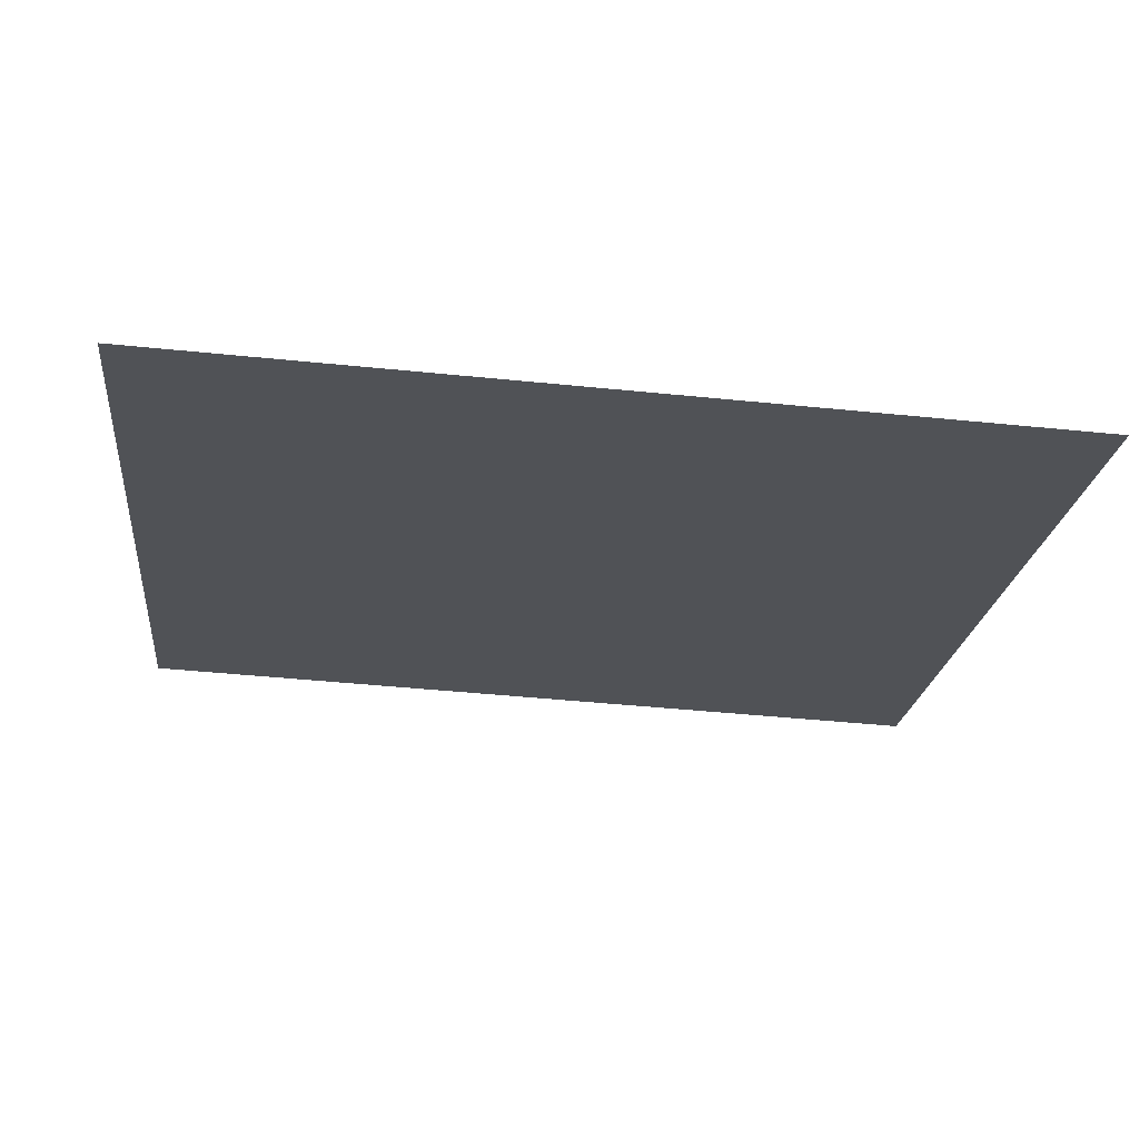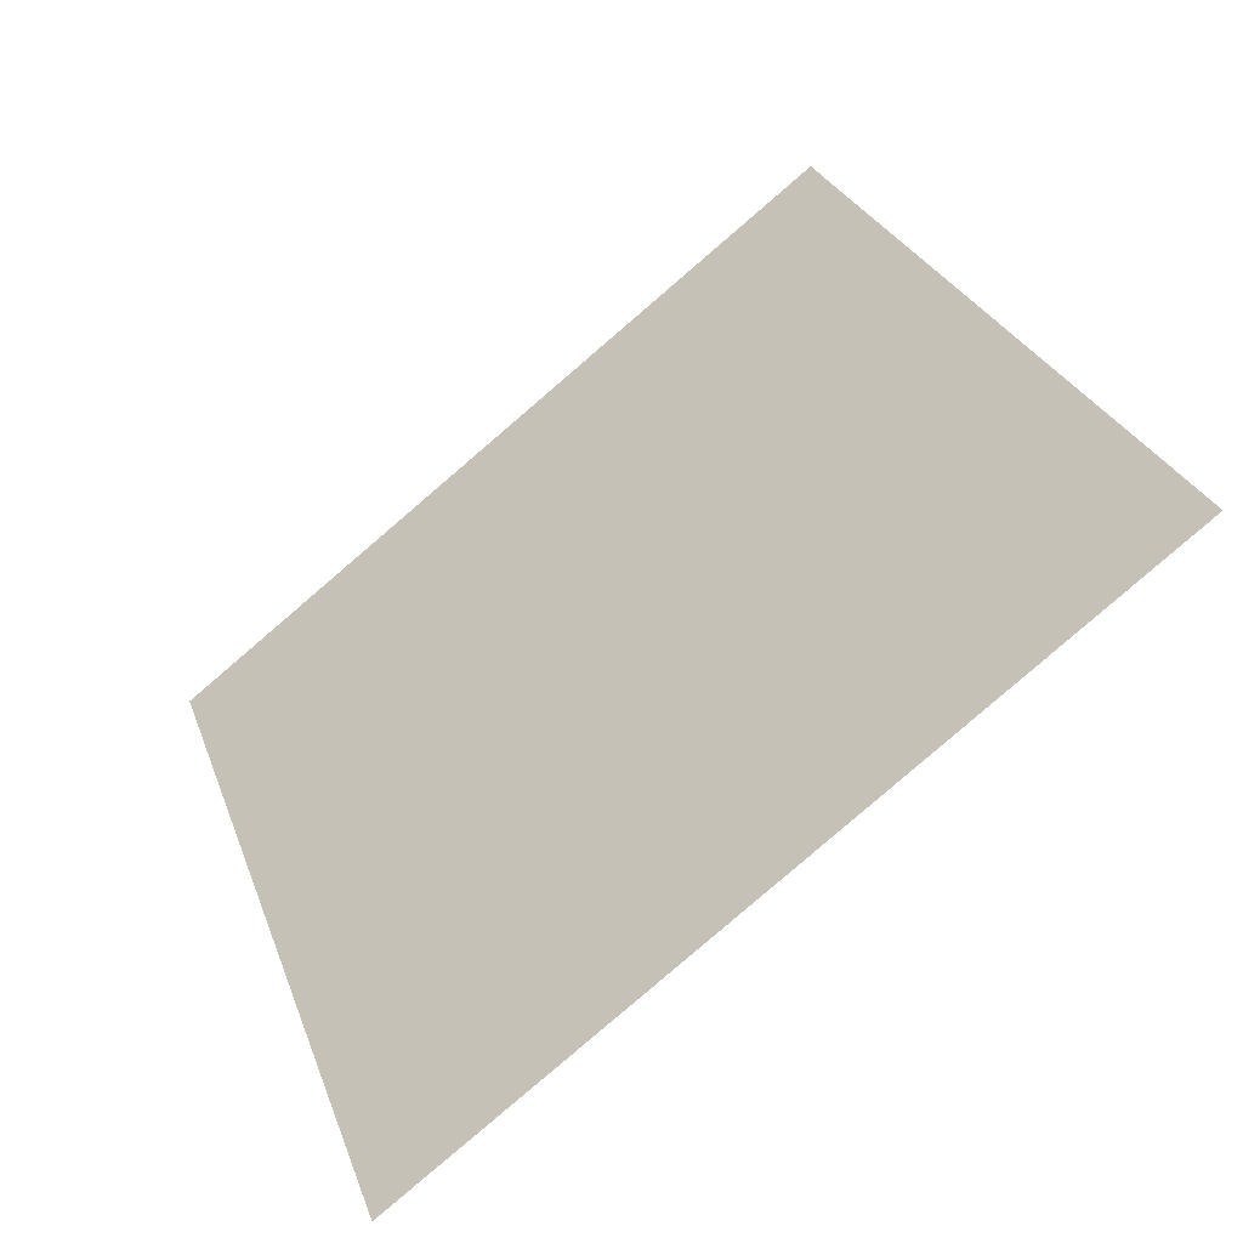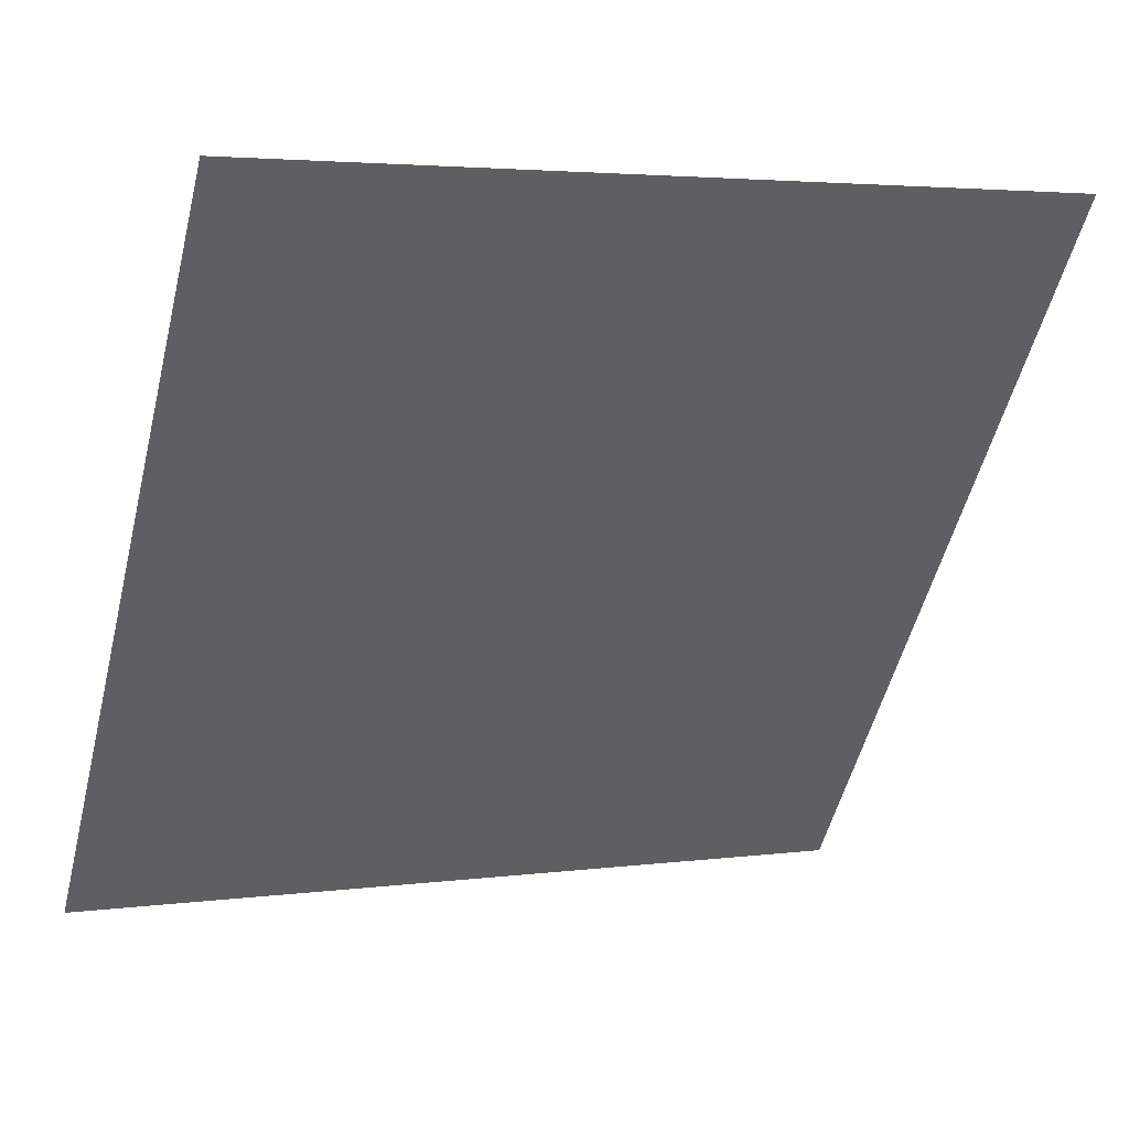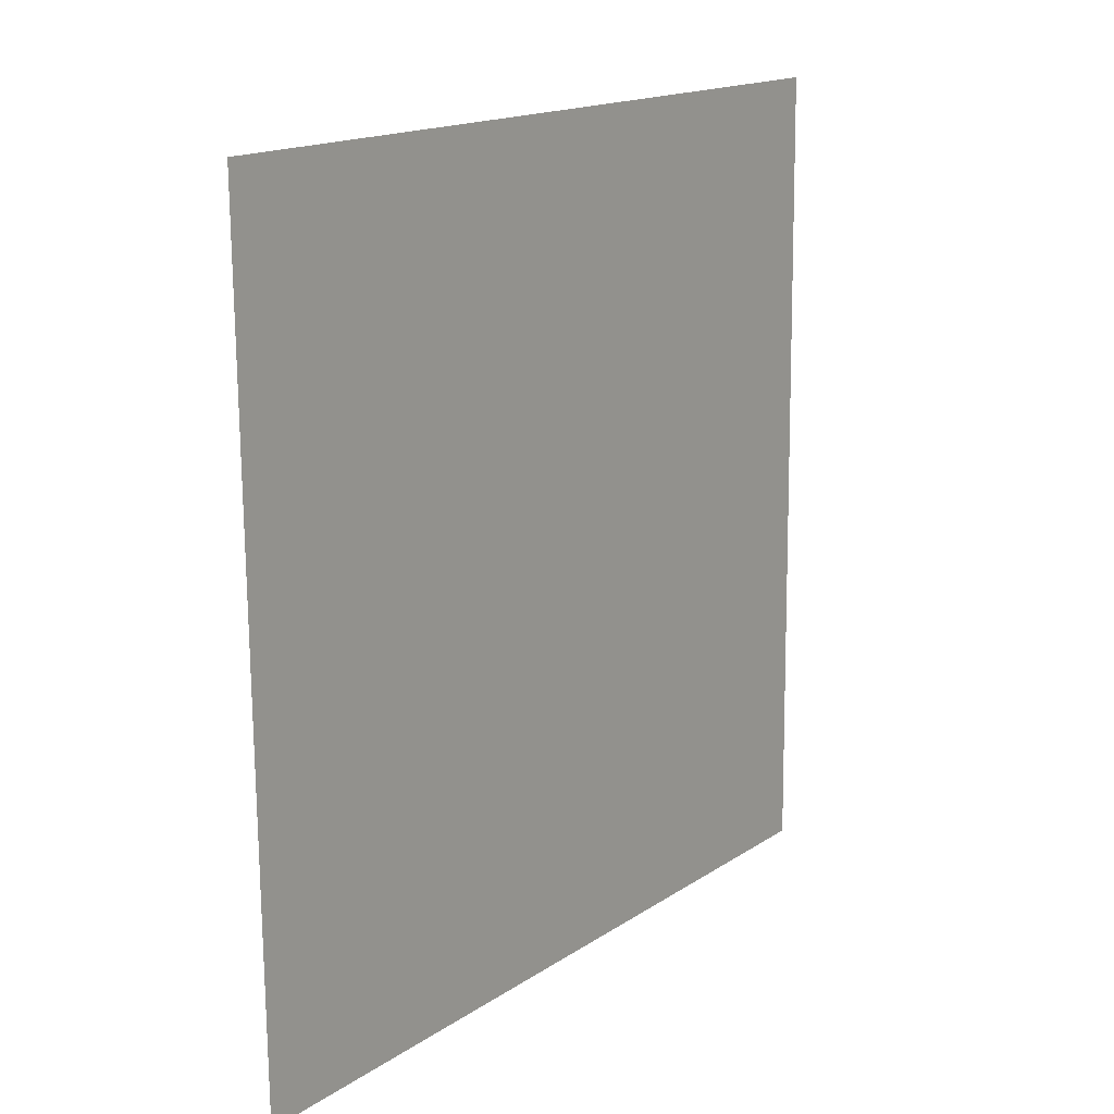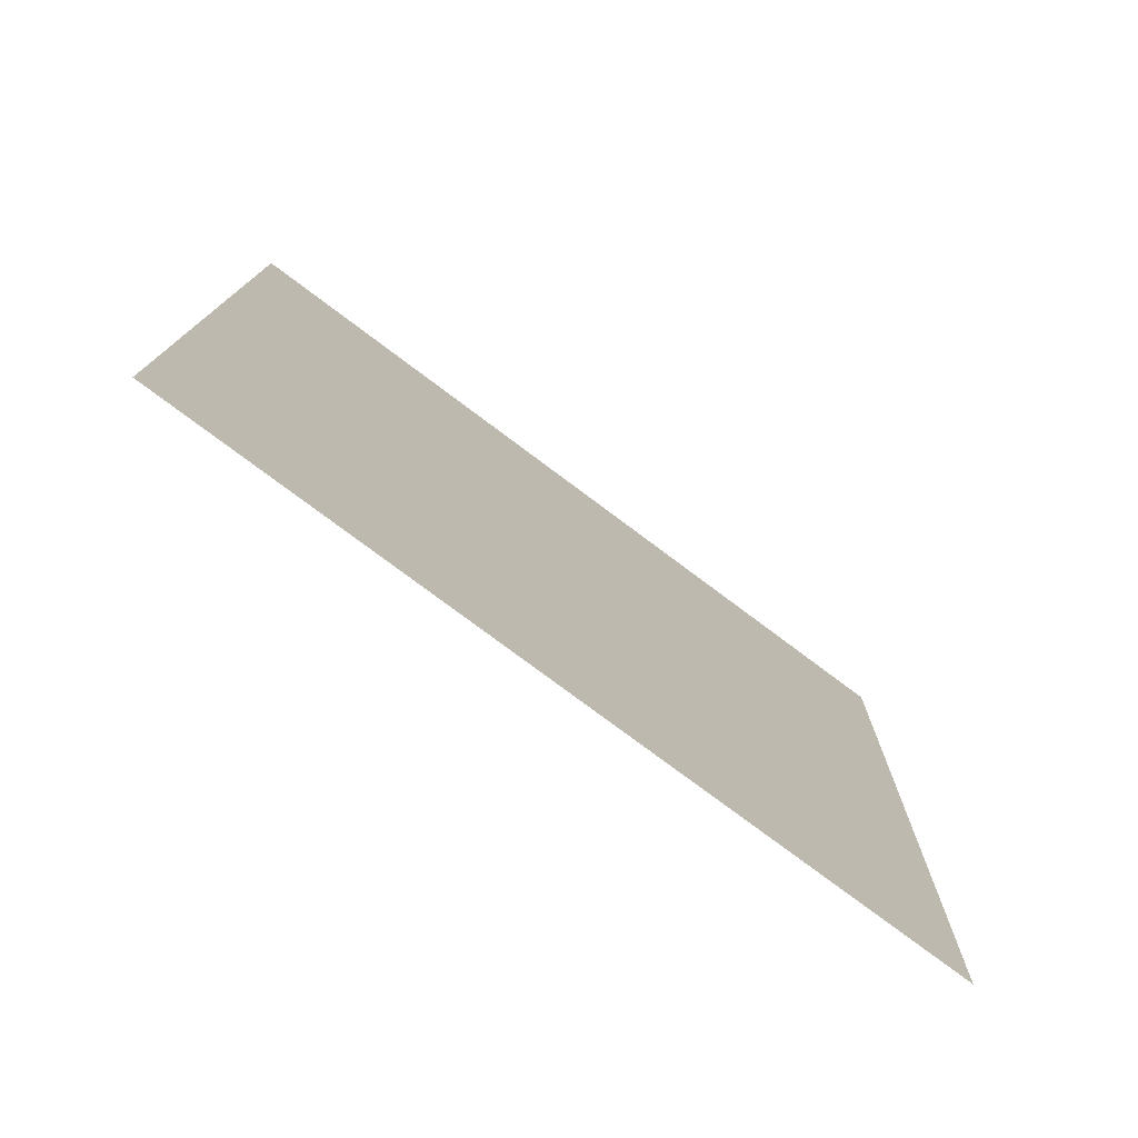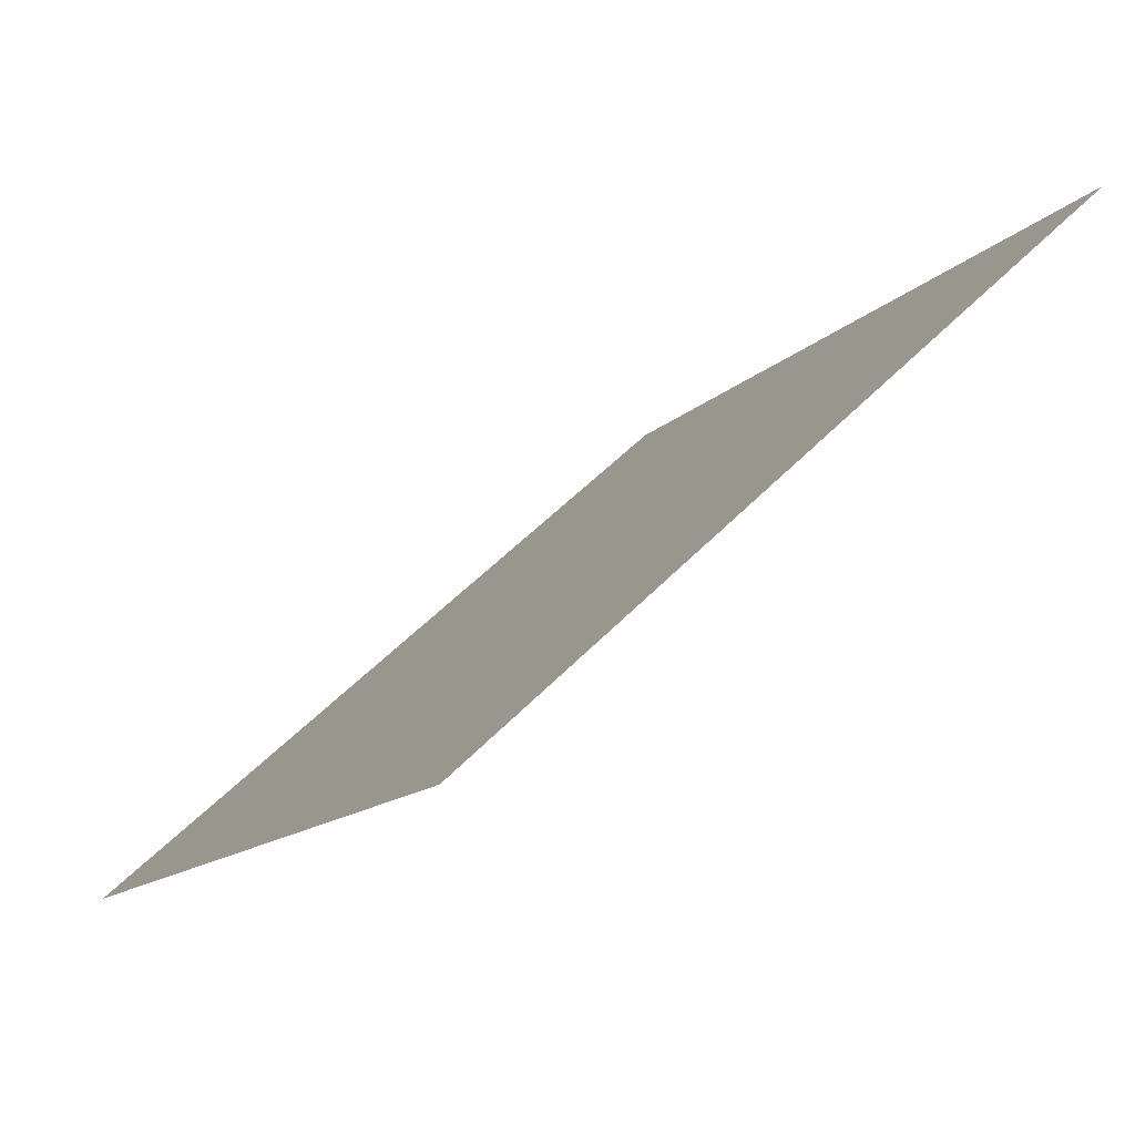
<metadata>
{"format":"obj","ext":"obj","renderer":"f3d","projection":"perspective","resolution":1024,"background":"white","views":[{"elev":-57.3,"azim":174.0,"up":"+Y"},{"elev":29.6,"azim":-107.2,"up":"+Y"},{"elev":2.3,"azim":154.5,"up":"+Z"},{"elev":-74.4,"azim":89.1,"up":"+Z"},{"elev":11.9,"azim":91.0,"up":"+Y"},{"elev":49.8,"azim":130.1,"up":"+Z"}]}
</metadata>
<code>
v 0.06944 0.6899 0.3803
v 0.06288 0.6901 0.3804
v 0.063 0.694 0.3857
v 0.06956 0.6939 0.3856
f 4 3 2 1

</code>
